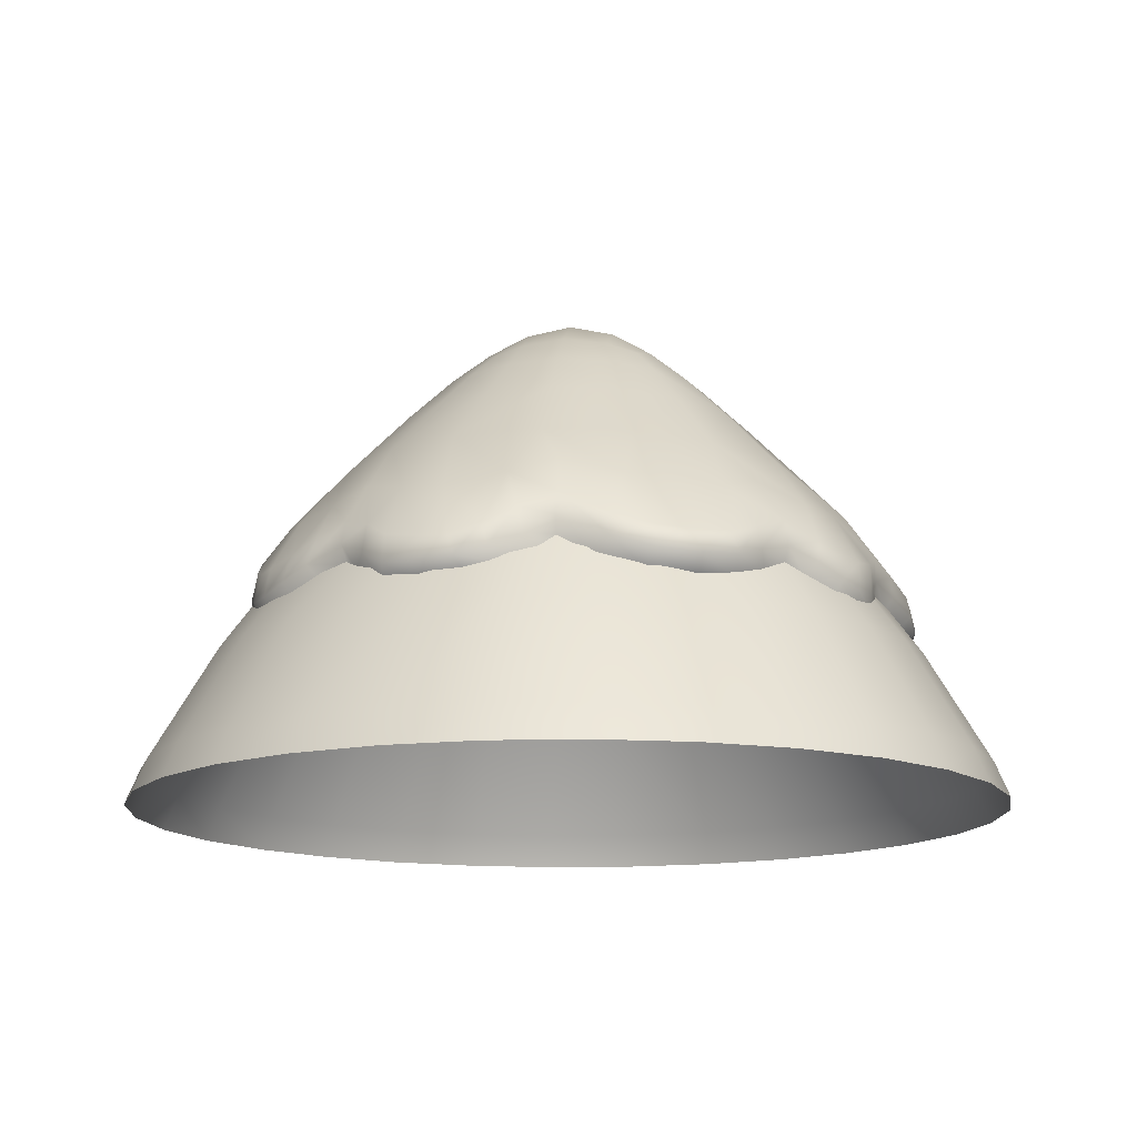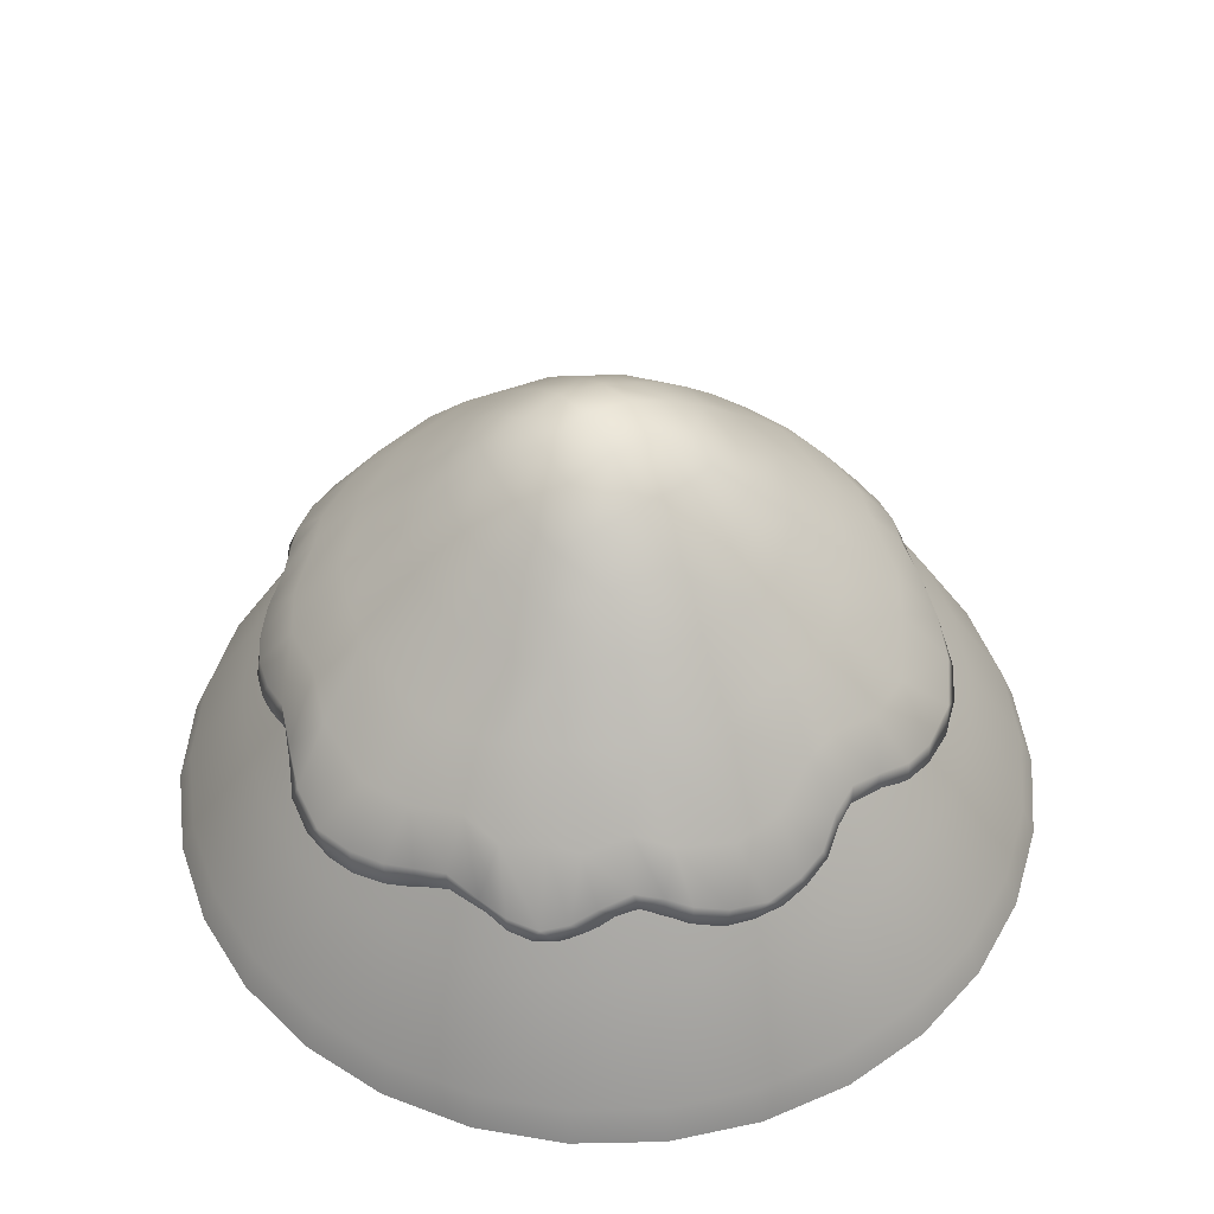
<metadata>
{"format":"obj","ext":"obj","renderer":"f3d","projection":"perspective","resolution":1024,"background":"white","views":[{"elev":-13.7,"azim":15.4,"up":"+Y"},{"elev":48.9,"azim":154.7,"up":"+Y"}]}
</metadata>
<code>
g Mountain
v -4.711 14.01 -44.83
v -3.663 27.77 -34.86
v -10.83 27.77 -33.34
v -13.93 14.01 -42.87
v -5.555 0.2526 -52.86
v -17.53 27.77 -30.36
v -16.42 0.2526 -50.55
v -5.746 -4.074 -54.66
v -16.98 -4.074 -52.27
v -22.54 14.01 -39.04
v -23.45 27.77 -26.05
v -26.57 0.2526 -46.03
v -27.48 -4.074 -47.6
v -30.16 14.01 -33.5
v -28.36 27.77 -20.6
v -35.56 0.2526 -39.5
v -36.78 -4.074 -40.85
v -36.47 14.01 -26.5
v -32.02 27.77 -14.26
v -43 0.2526 -31.24
v -44.47 -4.074 -32.31
v -41.18 14.01 -18.34
v -34.29 27.77 -7.288
v -48.56 0.2526 -21.62
v -50.21 -4.074 -22.36
v -44.09 14.01 -9.373
v -35.05 27.77 -0.0002403
v -51.99 0.2526 -11.05
v -53.76 -4.074 -11.43
v -45.08 14.01 -0.0002403
v -34.29 27.77 7.287
v -53.15 0.2526 -0.0002403
v -54.96 -4.074 -0.0002403
v -44.09 14.01 9.373
v -32.02 27.77 14.26
v -51.99 0.2526 11.05
v -53.76 -4.074 11.43
v -41.18 14.01 18.34
v -28.36 27.77 20.6
v -48.56 0.2526 21.62
v -50.21 -4.074 22.36
v -36.47 14.01 26.5
v -23.45 27.77 26.05
v -43 0.2526 31.24
v -44.47 -4.074 32.31
v -30.16 14.01 33.5
v -17.53 27.77 30.36
v -35.56 0.2526 39.5
v -36.78 -4.074 40.85
v -22.54 14.01 39.04
v -10.83 27.77 33.34
v -26.57 0.2526 46.03
v -27.48 -4.074 47.6
v -13.93 14.01 42.87
v -3.663 27.77 34.86
v -16.42 0.2526 50.55
v -16.98 -4.074 52.27
v -4.711 14.01 44.83
v 3.664 27.77 34.86
v 4.712 14.01 44.83
v -5.555 0.2526 52.86
v -5.746 -4.074 54.66
v 5.556 0.2526 52.86
v 5.746 -4.074 54.66
v 4.712 14.01 44.83
v 3.664 27.77 34.86
v 10.83 27.77 33.34
v 13.93 14.01 42.87
v 5.556 0.2526 52.86
v 17.53 27.77 30.36
v 16.42 0.2526 50.55
v 5.746 -4.074 54.66
v 16.98 -4.074 52.27
v 22.54 14.01 39.04
v 23.45 27.77 26.05
v 26.58 0.2526 46.03
v 27.48 -4.074 47.6
v 30.16 14.01 33.5
v 28.36 27.77 20.6
v 35.56 0.2526 39.5
v 36.78 -4.074 40.85
v 36.47 14.01 26.5
v 32.02 27.77 14.26
v 43 0.2526 31.24
v 44.47 -4.074 32.31
v 41.18 14.01 18.34
v 34.29 27.77 7.287
v 48.56 0.2526 21.62
v 50.21 -4.074 22.36
v 44.1 14.01 9.373
v 35.05 27.77 -0.0002403
v 51.99 0.2526 11.05
v 53.76 -4.074 11.43
v 45.08 14.01 -0.0002403
v 34.29 27.77 -7.288
v 53.15 0.2526 -0.0002403
v 54.96 -4.074 -0.0002403
v 44.1 14.01 -9.373
v 32.02 27.77 -14.26
v 51.99 0.2526 -11.05
v 53.76 -4.074 -11.43
v 41.18 14.01 -18.34
v 28.36 27.77 -20.6
v 48.56 0.2526 -21.62
v 50.21 -4.074 -22.36
v 36.47 14.01 -26.5
v 23.45 27.77 -26.05
v 43 0.2526 -31.24
v 44.47 -4.074 -32.31
v 30.16 14.01 -33.5
v 17.53 27.77 -30.36
v 35.56 0.2526 -39.5
v 36.78 -4.074 -40.85
v 22.54 14.01 -39.04
v 10.83 27.77 -33.34
v 26.58 0.2526 -46.03
v 27.48 -4.074 -47.6
v 13.93 14.01 -42.87
v 3.664 27.77 -34.86
v 16.42 0.2526 -50.55
v 16.98 -4.074 -52.27
v 4.712 14.01 -44.83
v -3.663 27.77 -34.86
v -4.711 14.01 -44.83
v 5.556 0.2526 -52.86
v 5.746 -4.074 -54.66
v -5.555 0.2526 -52.86
v -5.746 -4.074 -54.66
v 39.11 16.7 15.04
v 37.06 17.42 18.98
v 38.3 19.27 18.71
v 39.89 18.67 15.4
v 40.23 17.33 10.52
v 40.6 19.28 11.62
v 40.33 18.64 6.971
v 35.95 21.09 21.21
v 34.49 19.26 21.77
v 39.64 22.38 14.39
v 40.41 20.65 8.215
v 39.94 20.26 3.881
v 33 22.68 24.03
v 32.44 20.63 23.67
v 38.26 22.67 17.64
v 36.05 23.67 20.74
v 30.76 21.21 28.61
v 30.71 19.07 27.04
v 40.34 23.28 9.465
v 40.22 22.27 4.511
v 40.57 19.19 1.091
v 33.74 29.49 16.42
v 32.57 25.63 23.78
v 29.09 19.79 32.64
v 28.13 17.51 30.74
v 36.09 29.37 10.84
v 40.19 25.05 4.673
v 28.83 31.23 21.73
v 30.24 24.23 28.05
v 25.39 19.27 36.56
v 23.97 17.04 34.37
v 26.1 29.79 26.68
v 27.76 22.75 32.31
v 23.28 36.97 20.22
v 29.06 36.83 11.1
v 20.6 19.79 38.74
v 19.18 17.64 36.94
v 24.59 22.33 35.47
v 20.44 30.47 30.57
v 15.48 21.39 39.36
v 13.64 19.37 38.39
v 15.2 37.19 26.75
v 15.99 30.03 33.68
v 20.61 22.58 37.56
v 9.115 24.29 38.75
v 9.199 21.92 38.48
v 15.11 24.26 38.43
v 9.3 27.07 38.18
v 5.83 22 40.33
v 7.251 20.46 39.47
v 8.252 32.07 34.7
v 4.933 25.12 40.09
v 2.215 20.32 42.16
v 3.207 18.56 40.92
v 4.925 37.29 30.4
v 2.977 30.13 37.09
v -1.456 19.12 43.33
v -0.706 17.53 41.48
v 1.385 23.18 41.77
v -6.297 18.75 43.17
v -5.941 16.89 41.32
v -2.417 21.94 42.65
v -4.424 28.88 37.99
v -10.52 19.14 41.59
v -10.88 17.31 39.99
v -6.122 21.97 42.38
v -5.861 37.12 30.09
v -13.86 21.15 38.95
v -15.04 19.6 37.36
v -10.19 29.59 36.09
v -10.47 22.76 40.86
v -17.43 23.17 36.37
v -16.77 20.74 35.93
v -13.55 24.77 38.38
v -22.18 21.24 35.13
v -20.24 19.21 34.93
v -17.16 26.07 35.68
v -15.88 31.2 31.83
v -25.65 19.52 33.82
v -23.96 17.48 33.42
v -15.19 37.6 25.43
v -20.85 29.58 30.2
v -21.2 24.69 34.31
v -28.96 18.66 31.23
v -28.07 16.41 30.55
v -24.79 23.09 33.04
v -31.4 18.74 28.13
v -31.27 16.75 26.91
v -28.5 22.24 30.52
v -26.78 28.88 25.78
v -33.16 19.81 24.87
v -33.27 17.87 23.37
v -30.82 22.34 27.78
v -23.17 37.09 18.81
v -34.24 21.59 21.21
v -34.52 19.86 19.45
v -29.71 30.01 20.78
v -32.69 23.5 24.25
v -35.64 24.06 16.11
v -35.23 21.73 16.05
v -33.68 25.35 20.72
v -38.48 22.14 12.14
v -37.18 20.13 13
v -34.77 27.01 16.06
v -31.49 32.1 13.75
v -40.54 20.63 8.787
v -38.96 18.68 9.151
v -27.84 37.73 9.184
v -34.2 30.72 8.989
v -37.44 25.29 11.92
v -41.41 20.39 4.323
v -39.86 18.52 3.787
v -39.29 24.02 8.115
v -40.79 21.88 0.01197
v -39.19 20.03 -0.9419
v -40.21 23.58 4.309
v -35.2 30.8 1.545
v -38.9 24.11 -5.422
v -37.6 22.37 -5.08
v -39.52 24.99 -0.1729
v -28.76 38.1 -1.993
v -33.3 32.59 -4.354
v -25.22 38.19 -13.25
v -37.54 27.1 -5.181
v -38.8 22.71 -9.797
v -37.65 21.12 -8.257
v -32.76 30.5 -12.43
v -37.69 25.22 -10.58
v -38.48 20.54 -14.52
v -37.24 18.93 -13.49
v -37.4 23.35 -15.19
v -37.12 19.37 -20.29
v -35.39 17.5 -19.07
v -30.01 30.39 -18.28
v -34.65 18.96 -24.81
v -32.9 17.03 -23.46
v -35.92 22.02 -20.71
v -31.1 19.11 -28.96
v -29.41 17.18 -27.56
v -32.44 21.64 -26.83
v -26.8 19.85 -32.21
v -25.09 18.21 -30.94
v -25.8 28.83 -26.1
v -22.78 21.25 -34.23
v -21.09 19.43 -33.08
v -27.09 22.4 -31.47
v -18.13 37.95 -22.38
v -18.08 23.07 -34.93
v -16.71 21.23 -34.49
v -19.95 29.87 -29.92
v -23.02 23.47 -33.54
v -14.17 23.87 -35.85
v -14.18 22.14 -35.26
v -18.48 25.22 -34.56
v -11.6 22.42 -37.45
v -12.69 21.13 -36.22
v -14.34 26.4 -35.5
v -13.47 32.08 -31.56
v -9.249 20.28 -39.53
v -10.14 18.81 -38.26
v -9.622 38.69 -26.49
v -9.599 31.55 -33.37
v -11.14 25.17 -37.39
v -5.794 19.14 -41.13
v -6.286 17.45 -39.78
v -8.291 22.67 -39.95
v -4 28.57 -36.93
v -0.1759 37.43 -29.39
v -7.821 45.26 -20.32
v -2.246 18.71 -42.2
v -2.321 16.9 -40.5
v -4.586 21.78 -41.57
v 1.409 18.58 -42.41
v 1.388 16.78 -40.63
v 2.023 27.78 -37.84
v -0.1131 21.12 -42.54
v 5.214 18.94 -42.07
v 5.455 17.19 -40.15
v 4.562 21.72 -41.99
v 8.611 20.01 -40.9
v 9.042 18.24 -39.06
v 11.24 21.31 -39.28
v 11.79 19.43 -37.74
v 8.451 22.74 -40.57
v 8.864 28.66 -36.06
v 13.9 22.05 -37.41
v 13.5 20.07 -36.94
v 11.19 23.85 -38.9
v 9.202 37.59 -27.93
v 12.78 30.12 -33.58
v 16.77 21.27 -36.69
v 15.5 19.4 -36.47
v 14.31 24.57 -37.28
v 19.9 19.87 -36.51
v 18.33 17.98 -35.96
v 18.43 23.12 -36.59
v 18.42 28.47 -32.42
v 23.22 18.78 -35.72
v 21.79 16.84 -34.69
v 21.73 21.72 -36.21
v 16.79 36.99 -24.52
v 25.53 18.41 -34.26
v 24.59 16.61 -32.97
v 21.64 28.99 -29.89
v 24.86 20.95 -35.02
v 27.66 19 -32.11
v 27.08 17.18 -30.7
v 29.32 20.14 -28.81
v 29.44 18.45 -27.64
v 27.73 21.49 -32.22
v 26.2 28.34 -27.03
v 31.88 21.28 -25.18
v 31.39 19.49 -24.84
v 29.71 22.53 -29.23
v 22.93 36.41 -19.85
v 34.65 20.57 -23
v 33.19 18.74 -23
v 28.53 30 -22.77
v 31.99 24.02 -25.36
v 37.73 19.48 -20.63
v 35.7 17.54 -20.19
v 40.31 18.79 -17.27
v 38.06 16.66 -16.49
v 37.51 22.45 -19.99
v 34.85 23.25 -22.58
v 33.21 28.77 -18.12
v 41.95 18.32 -13.61
v 39.7 16.31 -12.82
v 28.93 35.86 -11.91
v 36.55 28.27 -12.38
v 40.2 21.87 -16.27
v 43.01 18.62 -9.361
v 40.8 16.6 -8.482
v 42.28 21.42 -11.5
v 42.97 19.52 -4.736
v 41.11 17.55 -3.882
v 41.44 21.05 -0.1101
v 42.45 22.46 -5.784
v 41.37 23.96 -0.6803
v 37.63 29.28 -3.355
v 36.27 31.01 2.908
v 31.12 36.59 -0.2932
v 24.01 43.81 -0.05256
v 22.26 43.14 -8.581
v 22.56 43.98 8.586
v 18.37 42.86 -15.14
v 18.3 44.03 15.67
v 14.36 43.33 -18.65
v 7.955 44.4 -21.38
v 13.71 47.64 -13.29
v 16.83 48.79 -6.824
v 18.07 49.55 0.1829
v 17.14 49.52 6.947
v 12.5 53.46 6.229
v 14.34 49.33 12.25
v 0.1241 45.04 -22.17
v 7.232 49.71 -15.59
v 10.89 51.92 -9.586
v 12.06 53.28 -5.183
v -0.0451 50.74 -16.09
v 12.75 54.01 0.638
v 6.557 53.89 -10.13
v 7.015 56.57 -4.688
v 7.547 57.48 1.187
v 1.087 58.36 -4.15
v 0.4641 55.32 -10.05
v -8.209 50.06 -14.55
v -13.2 45.22 -17.48
v -18.67 45.5 -10.94
v -21.36 45.88 -2.429
v -13.35 50.74 -8.771
v -5.852 54.93 -8.791
v -4.978 57.62 -3.238
v -20.54 45.67 6.33
v -15.26 51.37 -2.377
v -9.978 53.89 -6.688
v -17.07 45.1 13.93
v -10.2 55.08 -2.307
v -14.67 51.39 4.534
v 1.728 59.31 1.853
v -11.32 44.84 19.3
v -12.22 50.63 10.62
v -9.495 55.38 3.419
v -4.18 58.25 2.586
v 2.311 57.55 7.489
v -4.133 44.6 22.6
v -3.221 56.61 7.955
v -7.953 54.27 8.618
v -8.351 49.9 14.87
v -6.358 52.87 12.04
v 4.074 44.58 23.13
v -3.013 49.98 17.01
v -2.551 53.8 12.48
v 12.03 44.37 20.72
v 3.357 50.15 17.35
v 9.588 49.78 15.7
v 2.778 54.3 12.39
v 11.68 52.39 10.04
v 8.058 53.6 11.39
v 7.814 56.25 6.785
g Mountain_0
f 3 2 1
f 4 3 1
f 4 1 5
f 6 3 4
f 7 4 5
f 5 8 7
f 8 9 7
f 10 6 4
f 10 4 7
f 11 6 10
f 7 9 12
f 12 10 7
f 9 13 12
f 14 11 10
f 14 10 12
f 15 11 14
f 12 13 16
f 16 14 12
f 13 17 16
f 18 15 14
f 18 14 16
f 19 15 18
f 16 17 20
f 20 18 16
f 17 21 20
f 22 19 18
f 22 18 20
f 23 19 22
f 20 21 24
f 24 22 20
f 21 25 24
f 26 23 22
f 26 22 24
f 27 23 26
f 24 25 28
f 28 26 24
f 25 29 28
f 30 27 26
f 30 26 28
f 31 27 30
f 28 29 32
f 32 30 28
f 29 33 32
f 34 31 30
f 34 30 32
f 35 31 34
f 32 33 36
f 36 34 32
f 33 37 36
f 38 35 34
f 38 34 36
f 39 35 38
f 36 37 40
f 40 38 36
f 37 41 40
f 42 39 38
f 42 38 40
f 43 39 42
f 40 41 44
f 44 42 40
f 41 45 44
f 46 43 42
f 46 42 44
f 47 43 46
f 44 45 48
f 48 46 44
f 45 49 48
f 50 47 46
f 50 46 48
f 51 47 50
f 48 49 52
f 52 50 48
f 49 53 52
f 54 51 50
f 54 50 52
f 55 51 54
f 52 53 56
f 56 54 52
f 53 57 56
f 58 55 54
f 58 54 56
f 59 55 58
f 60 59 58
f 56 57 61
f 61 58 56
f 60 58 61
f 57 62 61
f 63 60 61
f 61 62 63
f 62 64 63
f 67 66 65
f 68 67 65
f 68 65 69
f 70 67 68
f 71 68 69
f 69 72 71
f 72 73 71
f 74 70 68
f 74 68 71
f 75 70 74
f 71 73 76
f 76 74 71
f 73 77 76
f 78 75 74
f 78 74 76
f 79 75 78
f 76 77 80
f 80 78 76
f 77 81 80
f 82 79 78
f 82 78 80
f 83 79 82
f 80 81 84
f 84 82 80
f 81 85 84
f 86 83 82
f 86 82 84
f 87 83 86
f 84 85 88
f 88 86 84
f 85 89 88
f 90 87 86
f 90 86 88
f 91 87 90
f 88 89 92
f 92 90 88
f 89 93 92
f 94 91 90
f 94 90 92
f 95 91 94
f 92 93 96
f 96 94 92
f 93 97 96
f 98 95 94
f 98 94 96
f 99 95 98
f 96 97 100
f 100 98 96
f 97 101 100
f 102 99 98
f 102 98 100
f 103 99 102
f 100 101 104
f 104 102 100
f 101 105 104
f 106 103 102
f 106 102 104
f 107 103 106
f 104 105 108
f 108 106 104
f 105 109 108
f 110 107 106
f 110 106 108
f 111 107 110
f 108 109 112
f 112 110 108
f 109 113 112
f 114 111 110
f 114 110 112
f 115 111 114
f 112 113 116
f 116 114 112
f 113 117 116
f 118 115 114
f 118 114 116
f 119 115 118
f 116 117 120
f 120 118 116
f 117 121 120
f 122 119 118
f 122 118 120
f 123 119 122
f 124 123 122
f 120 121 125
f 125 122 120
f 124 122 125
f 121 126 125
f 127 124 125
f 125 126 127
f 126 128 127
f 131 130 129
f 132 131 129
f 132 129 133
f 134 132 133
f 134 133 135
f 131 136 130
f 136 137 130
f 132 138 131
f 134 138 132
f 139 134 135
f 139 135 140
f 136 141 137
f 141 142 137
f 136 131 143
f 138 143 131
f 144 136 143
f 141 136 144
f 141 145 142
f 145 146 142
f 134 139 147
f 138 134 147
f 148 139 140
f 148 140 149
f 143 138 150
f 144 143 150
f 151 141 144
f 145 141 151
f 145 152 146
f 152 153 146
f 138 147 154
f 138 154 150
f 147 139 155
f 139 148 155
f 147 155 154
f 144 150 156
f 151 144 156
f 157 145 151
f 152 145 157
f 152 158 153
f 158 159 153
f 151 156 160
f 157 151 160
f 161 152 157
f 158 152 161
f 161 157 160
f 156 150 162
f 160 156 162
f 154 163 150
f 150 163 162
f 158 164 159
f 164 165 159
f 166 158 161
f 164 158 166
f 161 160 167
f 166 161 167
f 164 168 165
f 168 169 165
f 167 160 170
f 160 162 170
f 166 167 171
f 171 167 170
f 172 164 166
f 168 164 172
f 172 166 171
f 168 173 169
f 173 174 169
f 175 168 172
f 175 172 171
f 175 176 168
f 176 173 168
f 173 177 174
f 177 178 174
f 175 171 179
f 176 175 179
f 180 177 173
f 176 180 173
f 177 181 178
f 181 177 180
f 181 182 178
f 179 171 183
f 171 170 183
f 176 179 184
f 180 176 184
f 179 183 184
f 181 185 182
f 185 186 182
f 187 181 180
f 187 180 184
f 185 181 187
f 185 188 186
f 188 189 186
f 190 185 187
f 185 190 188
f 187 184 191
f 190 187 191
f 188 192 189
f 192 193 189
f 190 194 188
f 194 190 191
f 192 188 194
f 191 184 195
f 184 183 195
f 192 196 193
f 196 197 193
f 194 191 198
f 198 191 195
f 199 192 194
f 196 192 199
f 199 194 198
f 196 200 197
f 200 201 197
f 202 196 199
f 202 199 198
f 200 196 202
f 200 203 201
f 203 204 201
f 205 200 202
f 203 200 205
f 202 198 206
f 205 202 206
f 203 207 204
f 207 208 204
f 206 198 209
f 198 195 209
f 205 206 210
f 210 206 209
f 211 203 205
f 207 203 211
f 211 205 210
f 207 212 208
f 212 213 208
f 214 207 211
f 214 211 210
f 207 214 212
f 212 215 213
f 215 216 213
f 214 217 212
f 215 212 217
f 214 210 218
f 217 214 218
f 215 219 216
f 219 220 216
f 221 215 217
f 221 217 218
f 219 215 221
f 218 210 222
f 210 209 222
f 219 223 220
f 223 224 220
f 221 218 225
f 225 218 222
f 226 219 221
f 223 219 226
f 226 221 225
f 223 227 224
f 227 228 224
f 229 223 226
f 229 226 225
f 227 223 229
f 227 230 228
f 230 231 228
f 232 227 229
f 230 227 232
f 229 225 233
f 232 229 233
f 230 234 231
f 234 235 231
f 233 225 236
f 225 222 236
f 232 233 237
f 237 233 236
f 238 230 232
f 230 238 234
f 238 232 237
f 234 239 235
f 239 240 235
f 238 241 234
f 241 238 237
f 239 234 241
f 239 242 240
f 242 243 240
f 244 239 241
f 242 239 244
f 241 237 245
f 244 241 245
f 242 246 243
f 246 247 243
f 248 242 244
f 248 244 245
f 246 242 248
f 245 237 249
f 237 236 249
f 248 245 250
f 250 245 249
f 250 249 251
f 252 248 250
f 252 246 248
f 246 253 247
f 253 254 247
f 252 250 255
f 255 250 251
f 252 256 246
f 256 253 246
f 256 252 255
f 253 257 254
f 257 253 256
f 257 258 254
f 259 256 255
f 259 257 256
f 257 260 258
f 260 257 259
f 260 261 258
f 259 255 262
f 262 255 251
f 260 263 261
f 263 264 261
f 265 260 259
f 265 259 262
f 263 260 265
f 263 266 264
f 266 267 264
f 268 263 265
f 268 266 263
f 266 269 267
f 269 266 268
f 269 270 267
f 265 262 271
f 268 265 271
f 269 272 270
f 272 273 270
f 274 269 268
f 274 268 271
f 272 269 274
f 271 262 275
f 262 251 275
f 272 276 273
f 276 277 273
f 274 271 278
f 271 275 278
f 279 272 274
f 272 279 276
f 279 274 278
f 276 280 277
f 280 281 277
f 279 282 276
f 279 278 282
f 280 276 282
f 280 283 281
f 283 284 281
f 285 280 282
f 280 285 283
f 282 278 286
f 285 282 286
f 283 287 284
f 287 288 284
f 286 278 289
f 278 275 289
f 285 286 290
f 286 289 290
f 285 291 283
f 287 283 291
f 291 285 290
f 287 292 288
f 292 293 288
f 294 287 291
f 292 287 294
f 291 290 295
f 294 291 295
f 290 289 296
f 295 290 296
f 289 275 297
f 296 289 297
f 292 298 293
f 298 299 293
f 300 292 294
f 300 294 295
f 292 300 298
f 298 301 299
f 301 302 299
f 300 295 303
f 303 295 296
f 300 304 298
f 304 301 298
f 304 300 303
f 301 305 302
f 305 301 304
f 305 306 302
f 307 305 304
f 307 304 303
f 305 308 306
f 308 305 307
f 308 309 306
f 308 310 309
f 310 311 309
f 312 308 307
f 308 312 310
f 307 303 313
f 312 307 313
f 310 314 311
f 314 315 311
f 312 316 310
f 312 313 316
f 314 310 316
f 313 303 317
f 303 296 317
f 316 313 318
f 318 313 317
f 314 319 315
f 319 320 315
f 321 314 316
f 321 316 318
f 319 322 320
f 322 323 320
f 324 319 314
f 321 324 314
f 322 319 324
f 321 318 325
f 324 321 325
f 322 326 323
f 326 327 323
f 328 322 324
f 328 324 325
f 322 328 326
f 325 318 329
f 318 317 329
f 326 330 327
f 330 331 327
f 328 325 332
f 332 325 329
f 328 333 326
f 330 326 333
f 333 328 332
f 330 334 331
f 334 330 333
f 334 335 331
f 334 336 335
f 336 337 335
f 338 334 333
f 334 338 336
f 333 332 339
f 338 333 339
f 336 340 337
f 340 341 337
f 338 342 336
f 338 339 342
f 340 336 342
f 339 332 343
f 332 329 343
f 340 344 341
f 344 345 341
f 342 339 346
f 346 339 343
f 347 340 342
f 340 347 344
f 347 342 346
f 344 348 345
f 348 349 345
f 348 350 349
f 350 351 349
f 352 348 344
f 350 348 352
f 347 353 344
f 353 352 344
f 353 347 354
f 347 346 354
f 352 353 354
f 350 355 351
f 355 356 351
f 354 346 357
f 346 343 357
f 352 354 358
f 358 354 357
f 359 350 352
f 355 350 359
f 359 352 358
f 355 360 356
f 360 361 356
f 362 355 359
f 362 360 355
f 362 359 358
f 360 363 361
f 363 360 362
f 363 364 361
f 363 365 364
f 365 149 364
f 365 148 149
f 366 363 362
f 365 363 366
f 148 365 367
f 367 365 366
f 155 148 367
f 366 362 368
f 362 358 368
f 367 366 368
f 155 367 369
f 367 368 369
f 155 369 154
f 154 369 163
f 368 358 370
f 369 368 370
f 369 370 163
f 358 357 370
f 163 370 371
f 370 357 372
f 371 370 372
f 373 163 371
f 162 163 373
f 372 357 374
f 357 343 374
f 375 162 373
f 170 162 375
f 374 343 376
f 343 329 376
f 376 329 377
f 329 317 377
f 374 376 378
f 376 377 378
f 372 374 379
f 374 378 379
f 371 372 380
f 372 379 380
f 373 371 381
f 371 380 381
f 382 381 380
f 373 381 383
f 383 381 382
f 375 373 383
f 377 317 384
f 317 296 384
f 384 296 297
f 377 385 378
f 377 384 385
f 379 378 386
f 386 378 385
f 380 379 387
f 387 379 386
f 384 388 385
f 384 297 388
f 389 380 387
f 389 382 380
f 390 386 385
f 390 385 388
f 387 386 391
f 389 387 391
f 386 390 391
f 392 389 391
f 382 389 392
f 391 390 393
f 392 391 393
f 394 390 388
f 390 394 393
f 297 395 388
f 388 395 394
f 297 396 395
f 275 396 297
f 275 251 396
f 251 397 396
f 396 397 395
f 397 251 398
f 251 249 398
f 397 399 395
f 397 398 399
f 395 400 394
f 395 399 400
f 393 394 401
f 394 400 401
f 398 249 402
f 249 236 402
f 398 403 399
f 398 402 403
f 399 404 400
f 401 400 404
f 399 403 404
f 402 236 405
f 236 222 405
f 403 406 404
f 406 401 404
f 402 407 403
f 402 405 407
f 406 403 407
f 408 393 401
f 408 392 393
f 405 222 409
f 222 209 409
f 405 410 407
f 405 409 410
f 411 406 407
f 411 407 410
f 412 401 406
f 412 408 401
f 411 412 406
f 408 413 392
f 408 412 413
f 409 209 414
f 209 195 414
f 412 411 415
f 412 415 413
f 416 411 410
f 411 416 415
f 409 417 410
f 409 414 417
f 416 410 418
f 416 418 415
f 410 417 418
f 414 195 419
f 195 183 419
f 414 420 417
f 418 417 420
f 414 419 420
f 418 421 415
f 421 418 420
f 415 421 413
f 419 183 422
f 183 170 422
f 422 170 375
f 419 423 420
f 421 420 423
f 419 422 423
f 422 375 424
f 422 424 423
f 375 383 424
f 425 421 423
f 421 425 413
f 425 423 424
f 424 383 426
f 426 383 382
f 427 424 426
f 427 425 424
f 427 426 382
f 413 425 428
f 425 427 428
f 428 427 382
f 413 428 392
f 428 382 392

</code>
